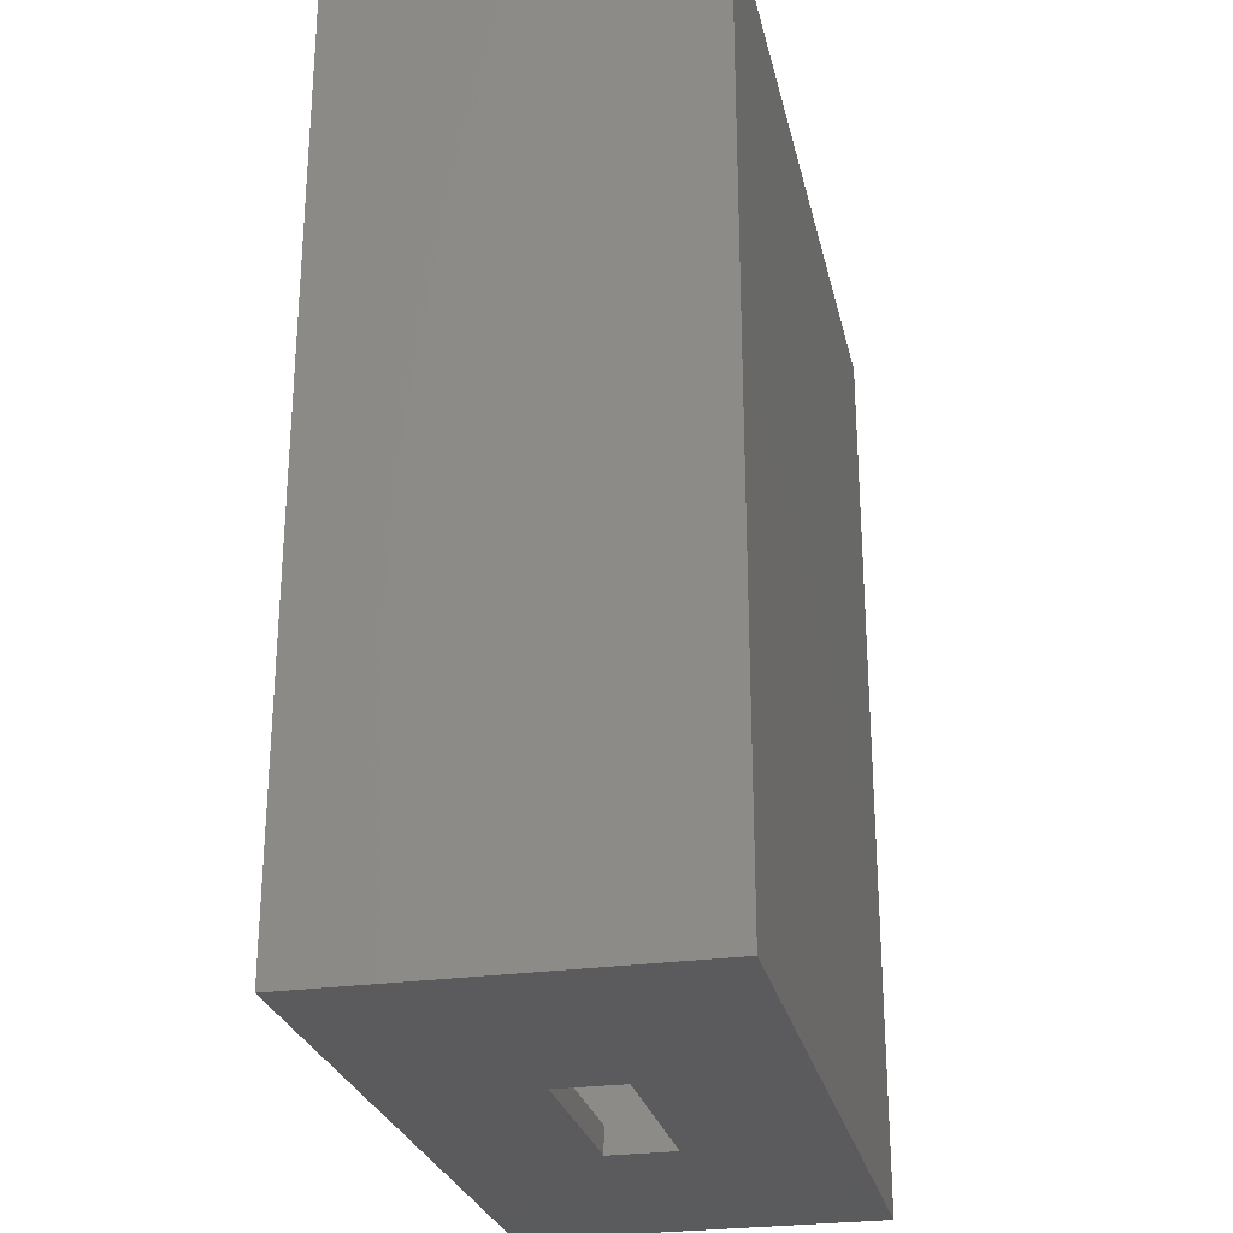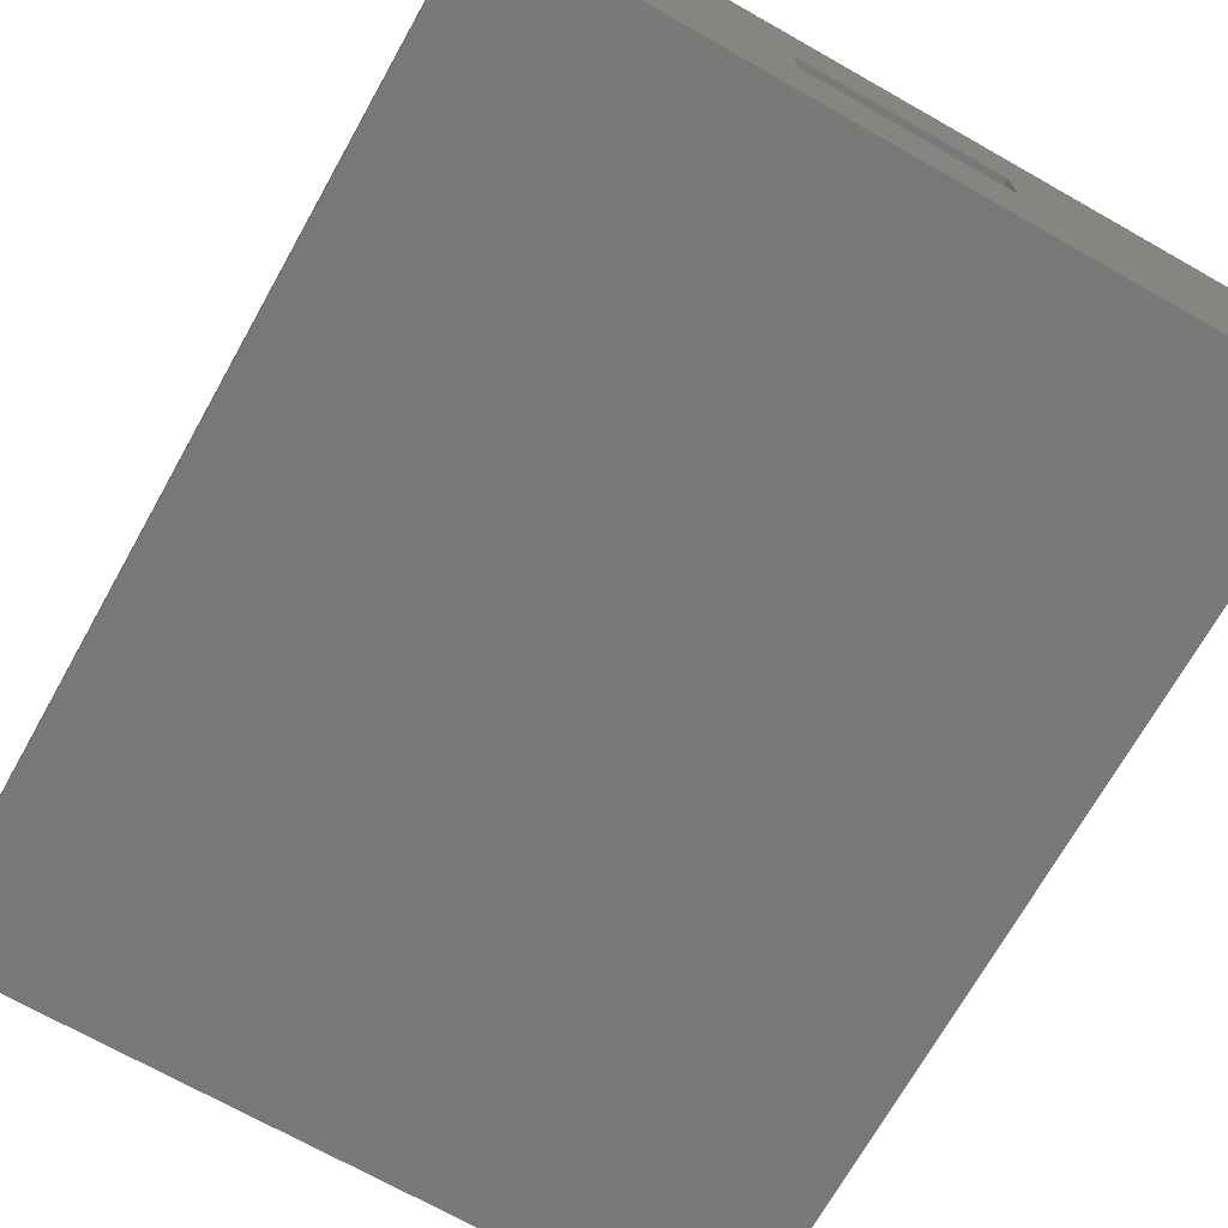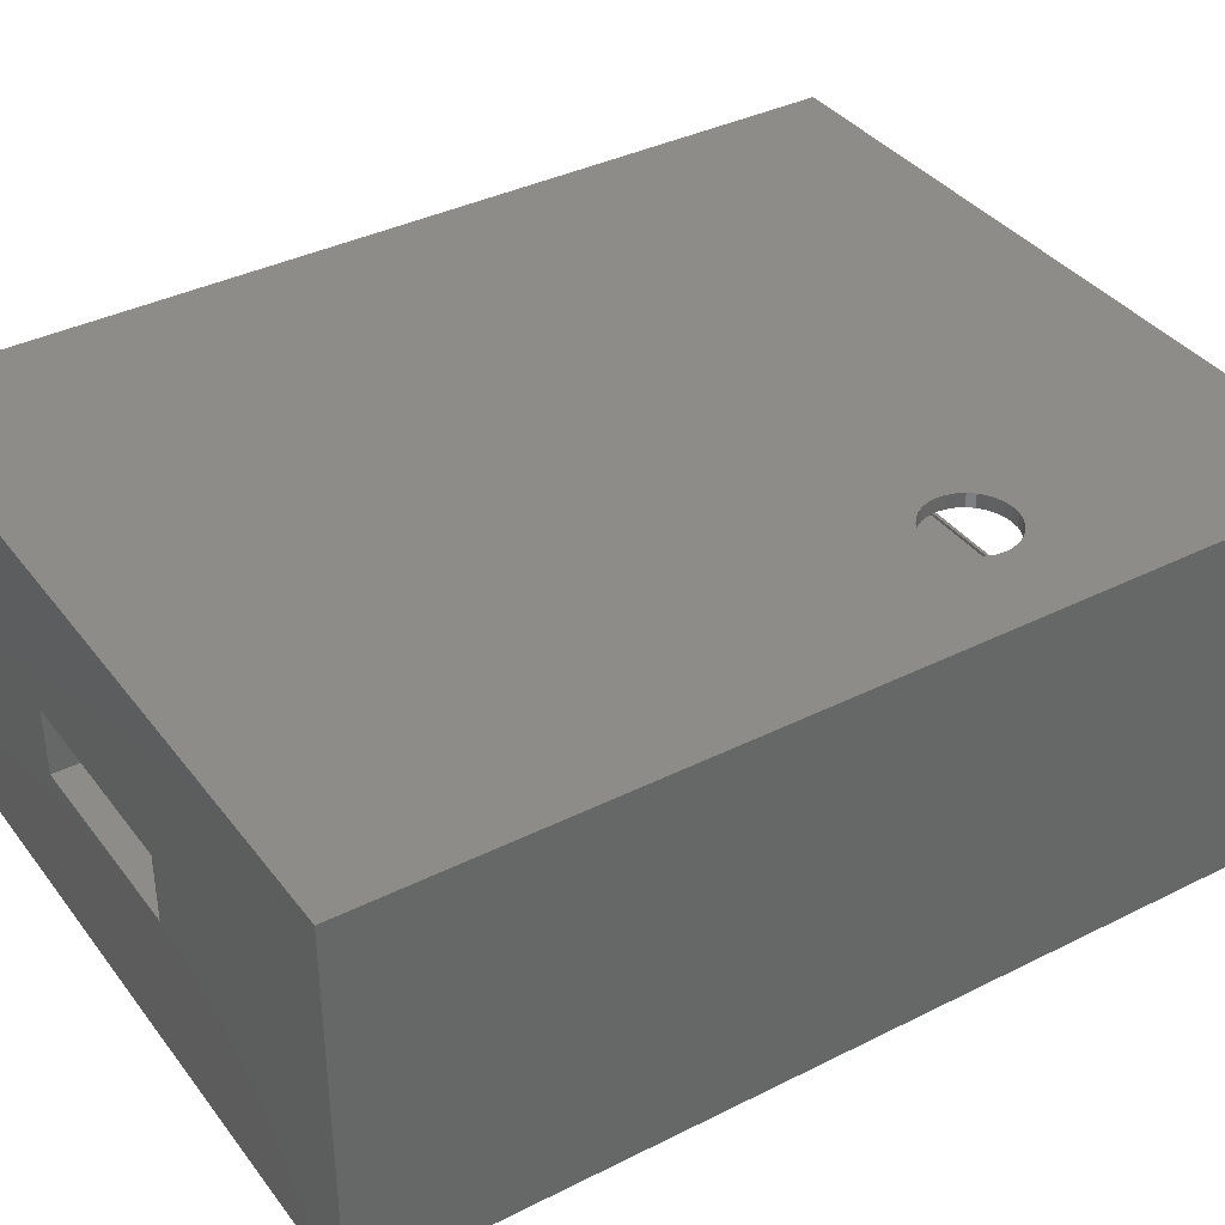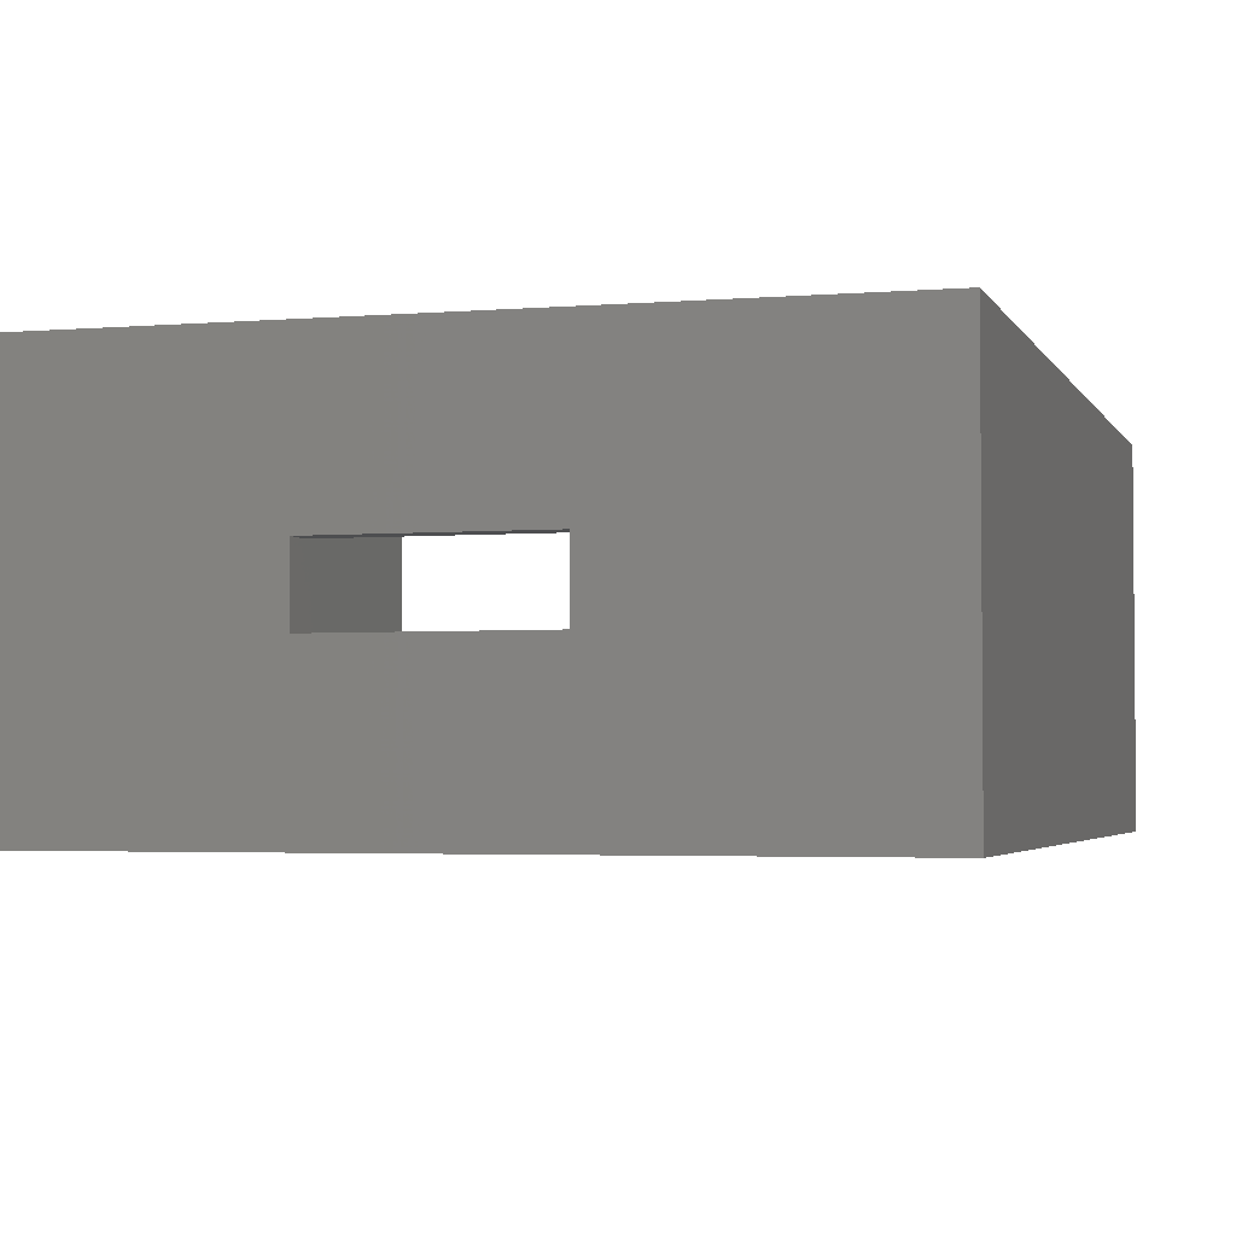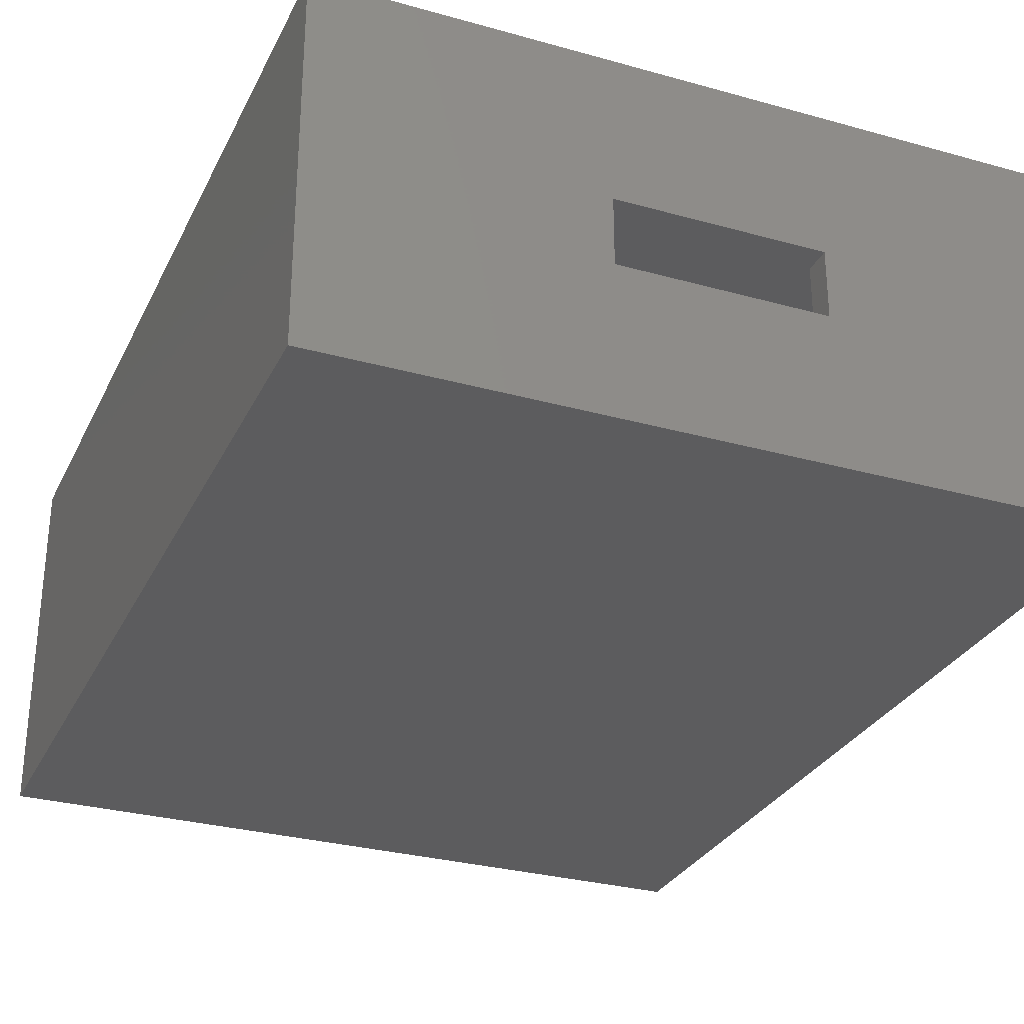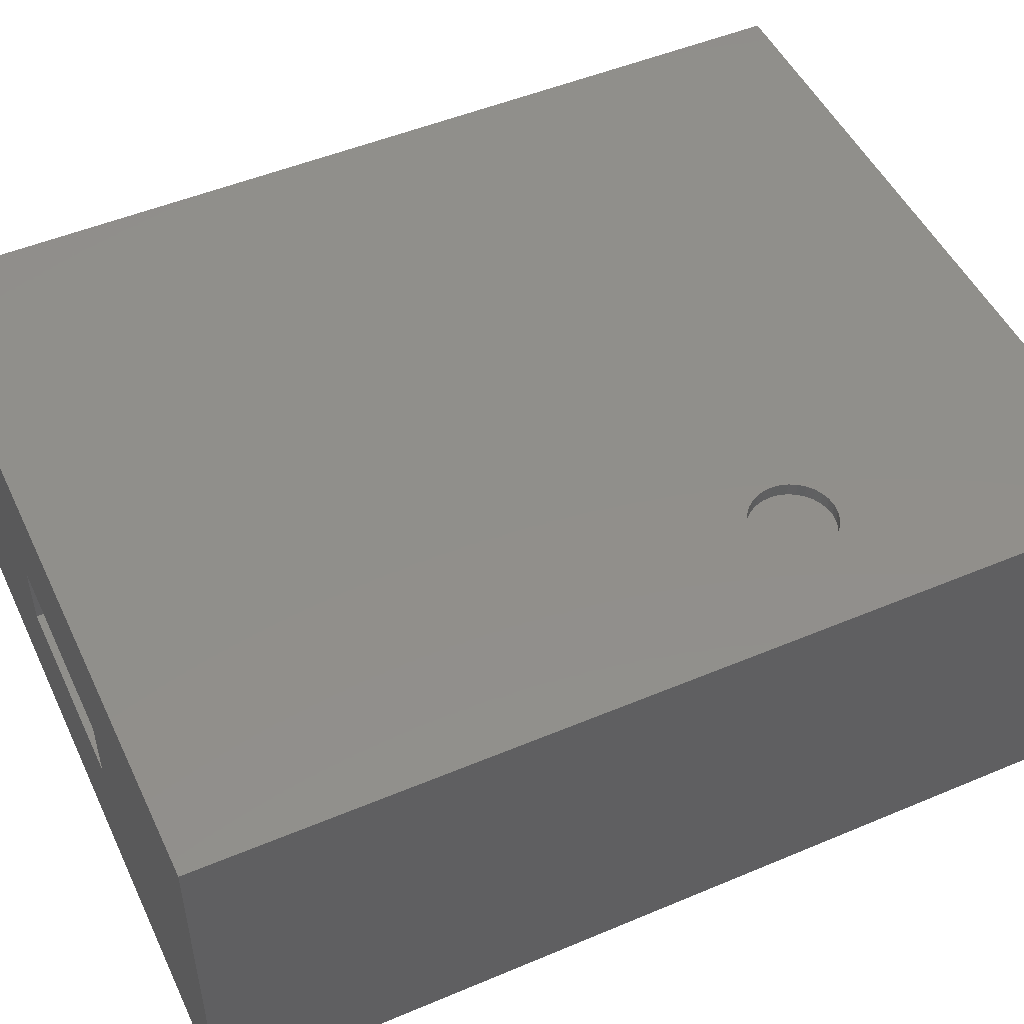
<metadata>
{"format":"stl","ext":"stl","renderer":"f3d","projection":"perspective","resolution":1024,"background":"white","views":[{"elev":-26.8,"azim":-77.5,"up":"+Z"},{"elev":-71.3,"azim":150.6,"up":"+Y"},{"elev":37.5,"azim":-122.7,"up":"+Y"},{"elev":-3.1,"azim":-164.1,"up":"+Y"},{"elev":-29.7,"azim":157.7,"up":"+Y"},{"elev":49.7,"azim":-114.9,"up":"+Y"}]}
</metadata>
<code>
# stl→obj: 104 verts, 212 faces
v -22.45 -10.95 0
v -22.45 10.95 56
v -22.45 10.95 0
v -22.45 -10.95 56
v 22.45 10.95 56
v 21.62 9.925 56
v 22.45 -10.95 56
v -21.62 9.925 56
v -21.62 -9.925 56
v 21.62 -9.925 56
v 22.45 10.95 0
v 22.45 -10.95 0
v 6 -2 0
v -6 -2 0
v -6 2 0
v 6 2 0
v -13.89 10.95 39.68
v -14.79 10.95 40.05
v -15.28 10.95 40.1
v -14.32 10.95 39.91
v -13.51 10.95 39.37
v -13.2 10.95 38.99
v -12.97 10.95 38.56
v -12.82 10.95 38.09
v -12.78 10.95 37.6
v -12.82 10.95 37.11
v -12.97 10.95 36.64
v -13.2 10.95 36.21
v -13.51 10.95 35.83
v -14.32 10.95 35.29
v -14.79 10.95 35.15
v -13.89 10.95 35.52
v -15.76 10.95 40.05
v -16.23 10.95 39.91
v -16.66 10.95 39.68
v -17.04 10.95 39.37
v -17.35 10.95 38.99
v -17.58 10.95 38.56
v -17.73 10.95 38.09
v -17.77 10.95 37.6
v -17.73 10.95 37.11
v -15.28 10.95 35.1
v -15.76 10.95 35.15
v -16.23 10.95 35.29
v -16.66 10.95 35.52
v -17.58 10.95 36.64
v -17.35 10.95 36.21
v -17.04 10.95 35.83
v -19.62 -10.12 11.6
v -19.62 10.12 1.6
v -19.62 10.12 11.6
v -19.62 -10.12 1.6
v 19.62 -10.12 1.6
v 19.62 10.12 11.6
v 19.62 10.12 1.6
v 19.62 -10.12 11.6
v -14.79 10.12 40.05
v -21.62 10.12 55.8
v -15.28 10.12 40.1
v -15.76 10.12 40.05
v -16.23 10.12 39.91
v -16.66 10.12 39.68
v -17.04 10.12 39.37
v -17.35 10.12 38.99
v -17.58 10.12 38.56
v -17.73 10.12 38.09
v -17.77 10.12 37.6
v -21.62 10.12 11.6
v -16.23 10.12 35.29
v -15.76 10.12 35.15
v -16.66 10.12 35.52
v -17.04 10.12 35.83
v -17.35 10.12 36.21
v -17.58 10.12 36.64
v -17.73 10.12 37.11
v -14.32 10.12 39.91
v -13.89 10.12 39.68
v 21.62 10.12 55.8
v -13.51 10.12 39.37
v -13.2 10.12 38.99
v -12.97 10.12 38.56
v -12.82 10.12 38.09
v -12.78 10.12 37.6
v -12.82 10.12 37.11
v -12.97 10.12 36.64
v -13.2 10.12 36.21
v -13.51 10.12 35.83
v -13.89 10.12 35.52
v -15.28 10.12 35.1
v -14.79 10.12 35.15
v -14.32 10.12 35.29
v 21.62 10.12 11.6
v 6 2 1.6
v -6 2 1.6
v -6 -2 1.6
v 6 -2 1.6
v 21.62 -10.12 55.8
v 21.62 -10.12 11.6
v -21.62 -10.12 55.8
v -21.62 -10.12 11.6
v -21.62 9.925 55.8
v -21.62 -9.925 55.8
v 21.62 -9.925 55.8
v 21.62 9.925 55.8
f 1 2 3
f 2 1 4
f 5 6 7
f 5 8 6
f 8 2 9
f 2 8 5
f 10 7 6
f 9 7 10
f 9 4 7
f 4 9 2
f 7 11 5
f 11 7 12
f 12 13 11
f 12 14 13
f 14 1 15
f 1 14 12
f 16 11 13
f 15 11 16
f 15 3 11
f 3 15 1
f 1 7 4
f 7 1 12
f 17 2 5
f 2 18 19
f 2 20 18
f 2 17 20
f 5 21 17
f 5 22 21
f 5 23 22
f 5 24 23
f 5 25 24
f 5 26 25
f 5 27 26
f 11 27 5
f 27 11 28
f 28 11 29
f 30 3 31
f 32 3 30
f 3 32 11
f 29 11 32
f 33 2 19
f 34 2 33
f 35 2 34
f 36 2 35
f 37 2 36
f 38 2 37
f 39 2 38
f 40 2 39
f 41 2 40
f 31 3 42
f 42 3 43
f 43 3 44
f 44 3 45
f 41 3 2
f 46 3 41
f 47 3 46
f 48 3 47
f 45 3 48
f 49 50 51
f 50 49 52
f 53 54 55
f 54 53 56
f 50 54 51
f 54 50 55
f 57 58 59
f 58 60 59
f 58 61 60
f 58 62 61
f 58 63 62
f 58 64 63
f 58 65 64
f 58 66 65
f 58 67 66
f 68 67 58
f 69 51 70
f 51 69 68
f 71 68 69
f 72 68 71
f 73 68 72
f 74 68 73
f 75 68 74
f 67 68 75
f 76 58 57
f 77 58 76
f 58 77 78
f 79 78 77
f 80 78 79
f 81 78 80
f 82 78 81
f 83 78 82
f 84 78 83
f 54 84 85
f 54 85 86
f 54 86 87
f 51 87 88
f 70 51 89
f 89 51 90
f 90 51 91
f 91 51 88
f 87 51 54
f 84 54 78
f 78 54 92
f 55 93 53
f 55 94 93
f 94 50 95
f 50 94 55
f 96 53 93
f 95 53 96
f 95 52 53
f 52 95 50
f 53 49 56
f 49 53 52
f 56 97 98
f 97 56 99
f 49 99 56
f 99 49 100
f 8 9 101
f 101 68 58
f 102 101 9
f 101 102 68
f 100 102 99
f 102 100 68
f 99 103 97
f 103 99 102
f 101 78 104
f 78 101 58
f 92 104 78
f 104 103 6
f 92 103 104
f 98 103 92
f 103 98 97
f 6 103 10
f 68 49 51
f 49 68 100
f 54 98 92
f 98 54 56
f 101 6 8
f 6 101 104
f 103 9 10
f 9 103 102
f 84 25 26
f 25 84 83
f 43 89 42
f 89 43 70
f 59 18 57
f 18 59 19
f 63 35 62
f 35 63 36
f 32 87 29
f 87 32 88
f 73 48 47
f 48 73 72
f 45 69 44
f 69 45 71
f 86 27 28
f 27 86 85
f 85 26 27
f 26 85 84
f 87 28 29
f 28 87 86
f 31 91 30
f 91 31 90
f 42 90 31
f 90 42 89
f 30 88 32
f 88 30 91
f 75 46 41
f 46 75 74
f 74 47 46
f 47 74 73
f 67 41 40
f 41 67 75
f 48 71 45
f 71 48 72
f 44 70 43
f 70 44 69
f 83 24 25
f 24 83 82
f 57 20 76
f 20 57 18
f 77 21 79
f 21 77 17
f 81 22 23
f 22 81 80
f 62 34 61
f 34 62 35
f 60 19 59
f 19 60 33
f 63 37 36
f 37 63 64
f 65 39 38
f 39 65 66
f 66 40 39
f 40 66 67
f 76 17 77
f 17 76 20
f 80 21 22
f 21 80 79
f 82 23 24
f 23 82 81
f 61 33 60
f 33 61 34
f 64 38 37
f 38 64 65
f 95 15 94
f 15 95 14
f 13 93 16
f 93 13 96
f 15 93 94
f 93 15 16
f 13 95 96
f 95 13 14

</code>
